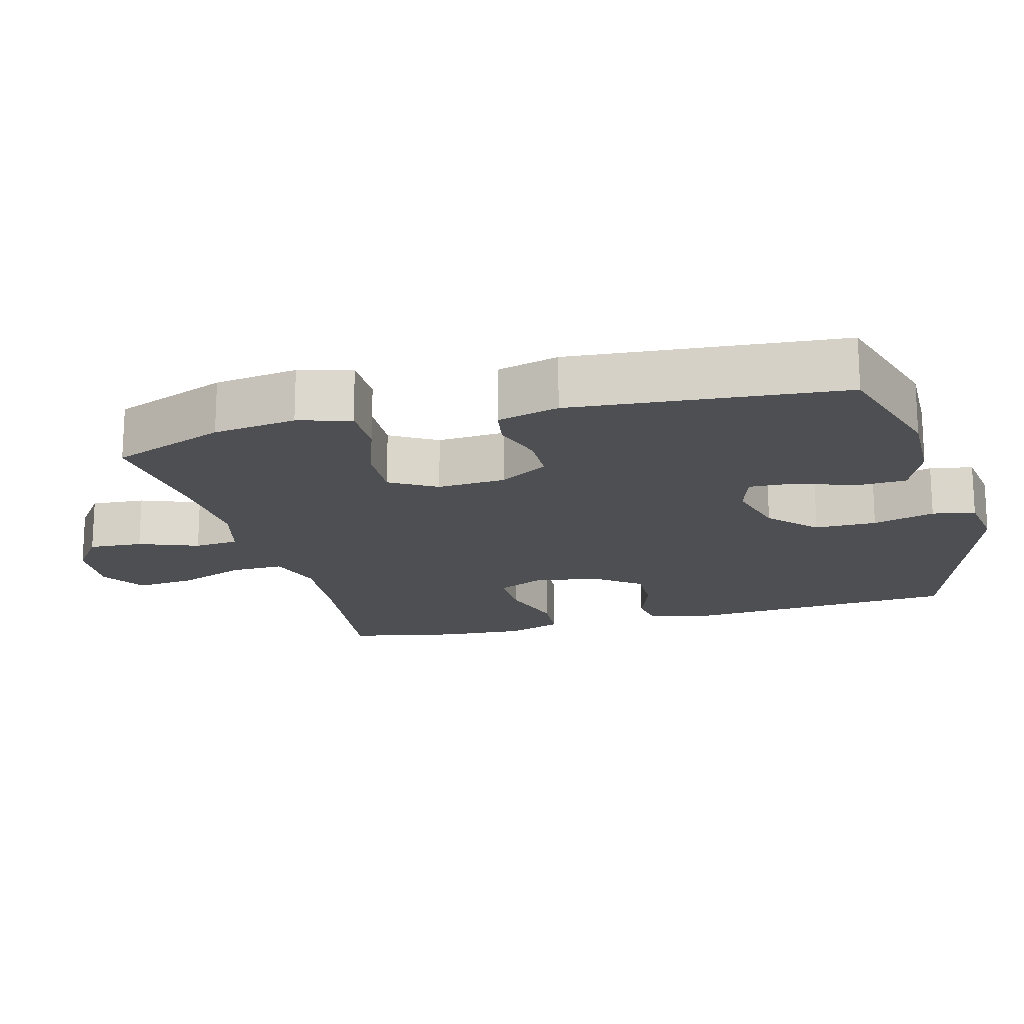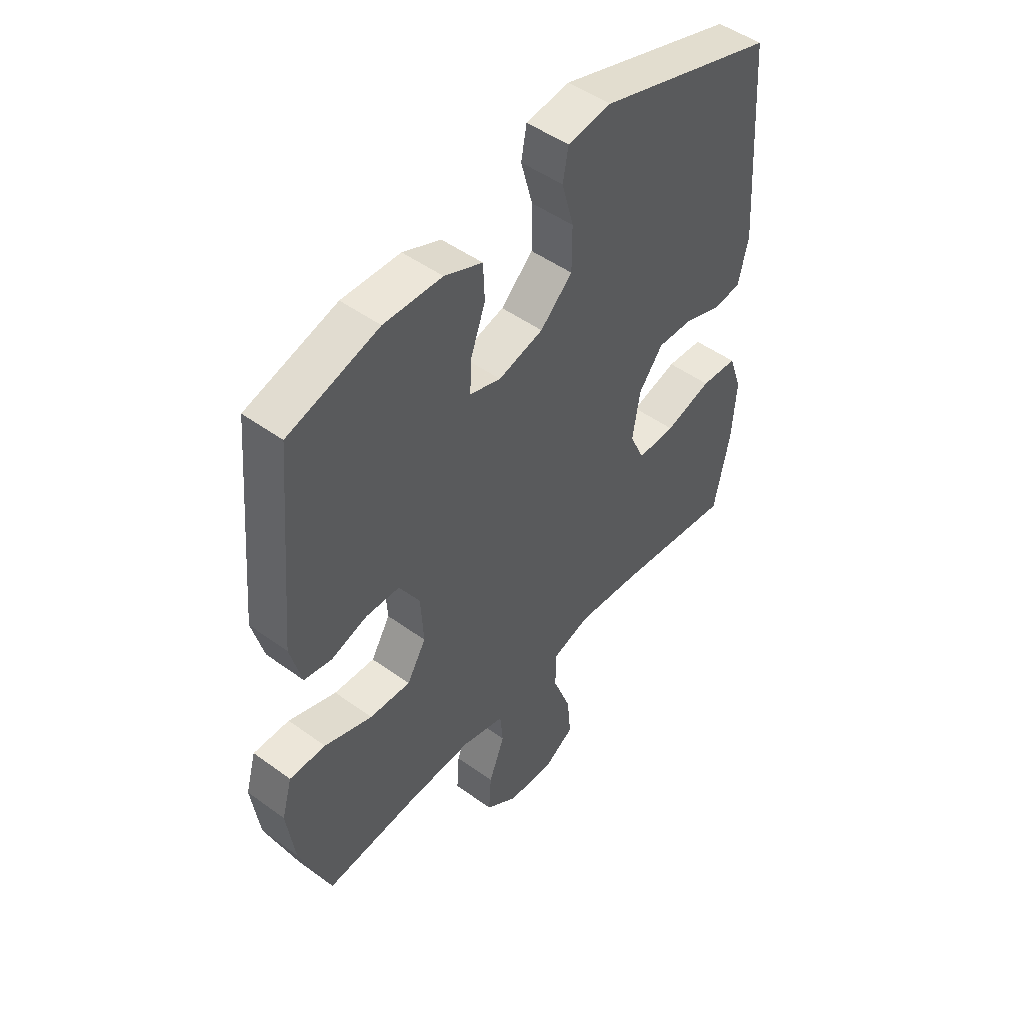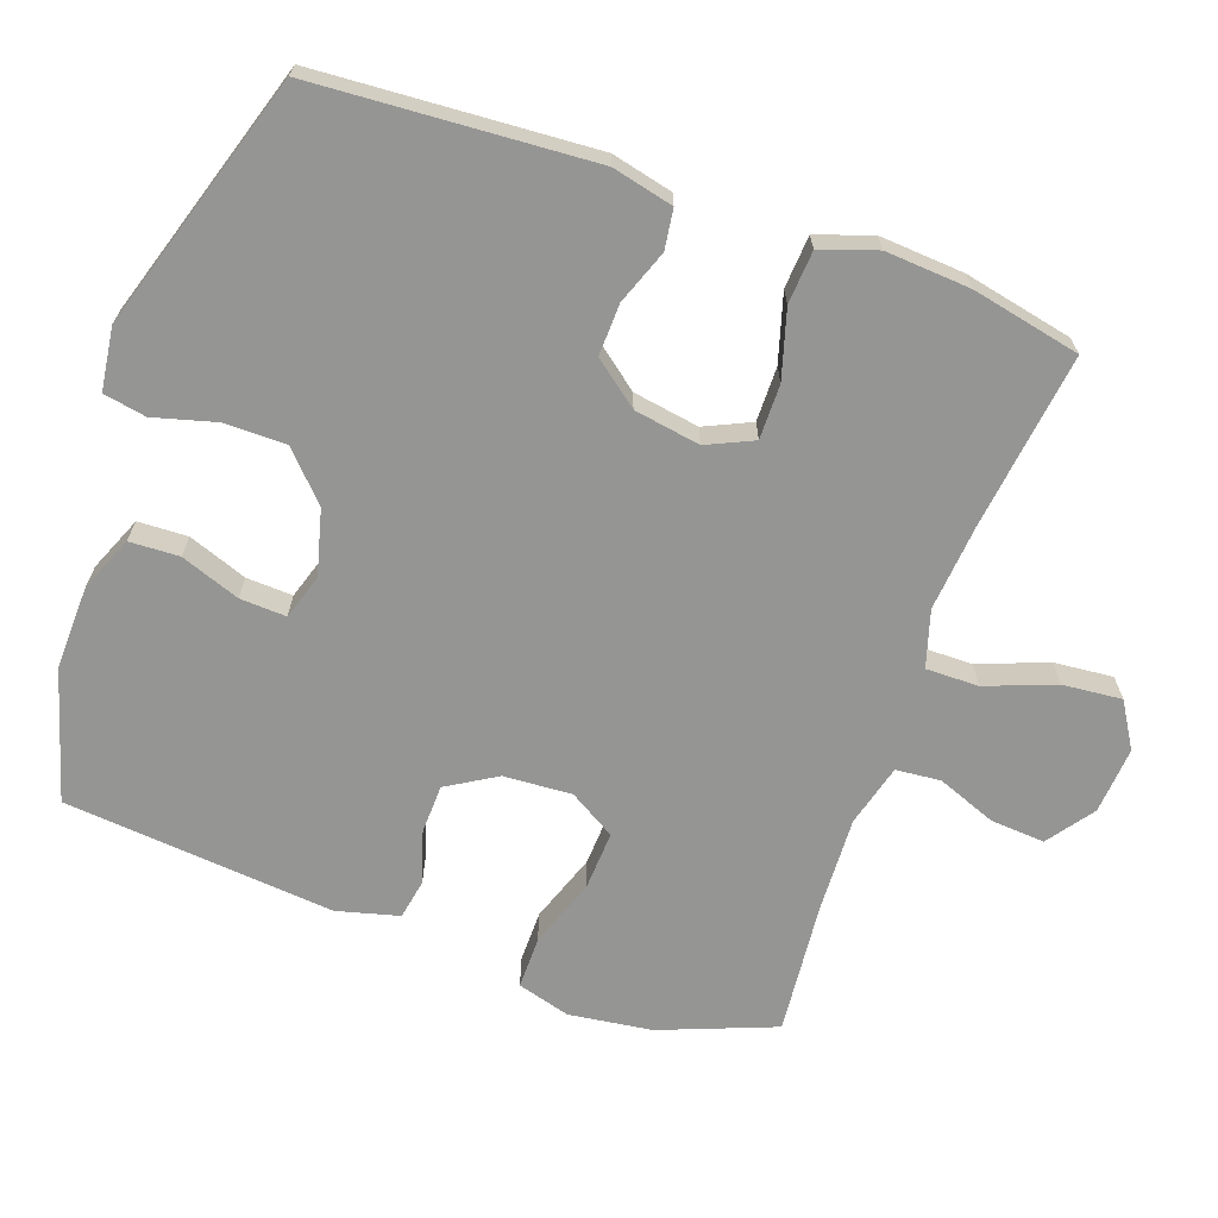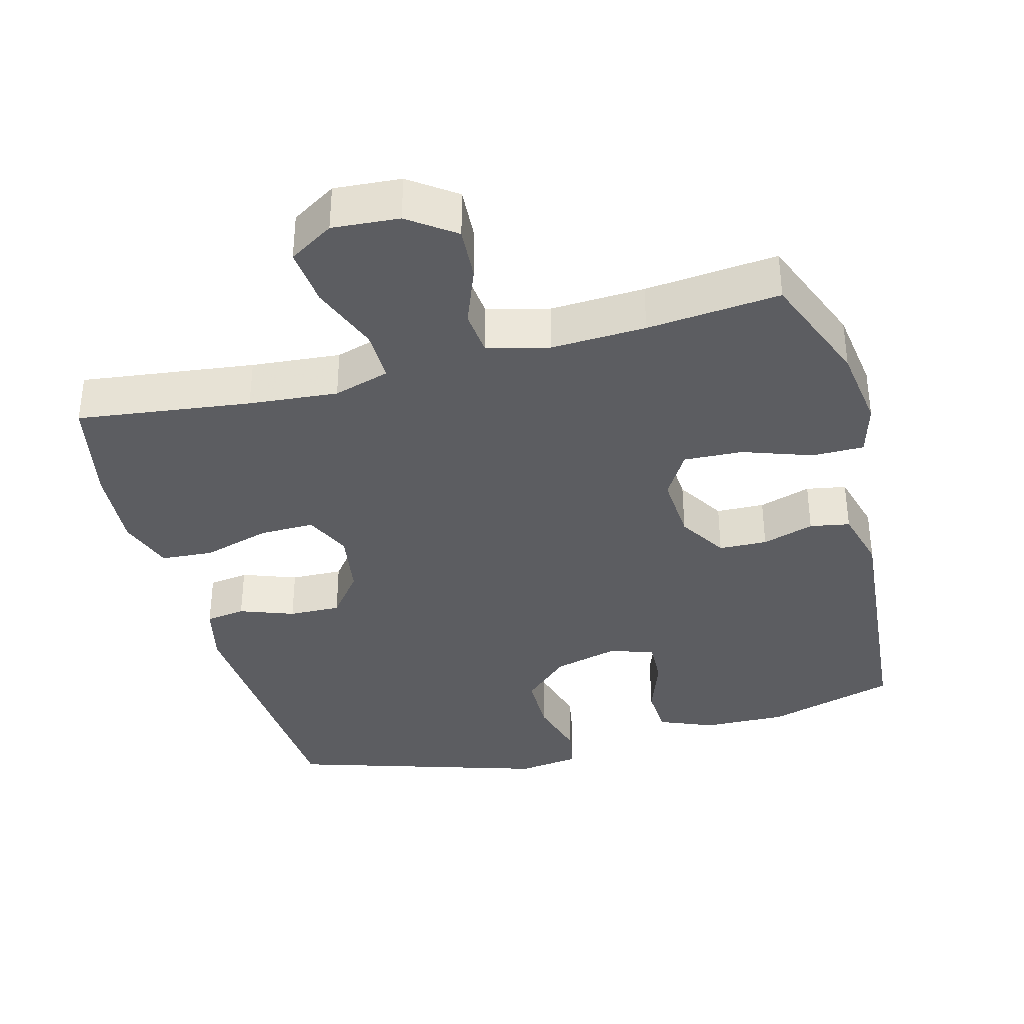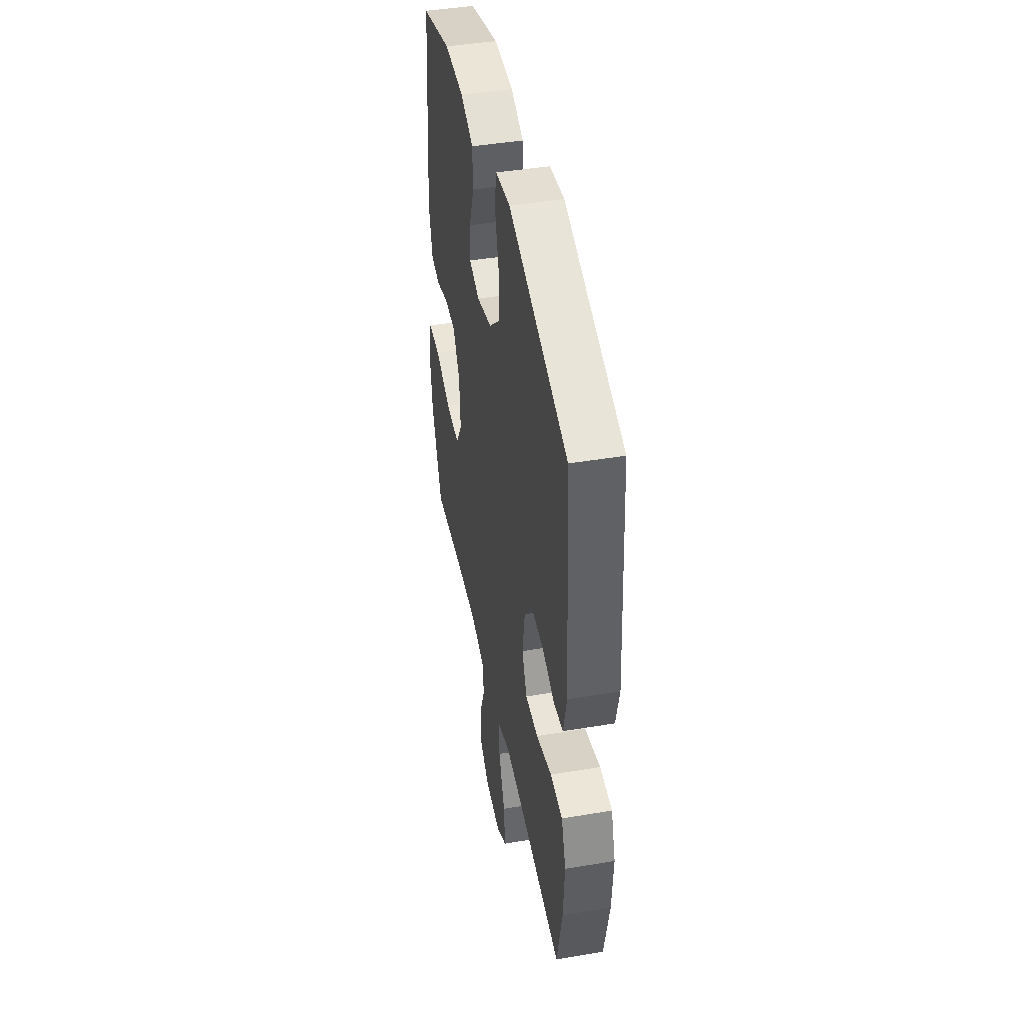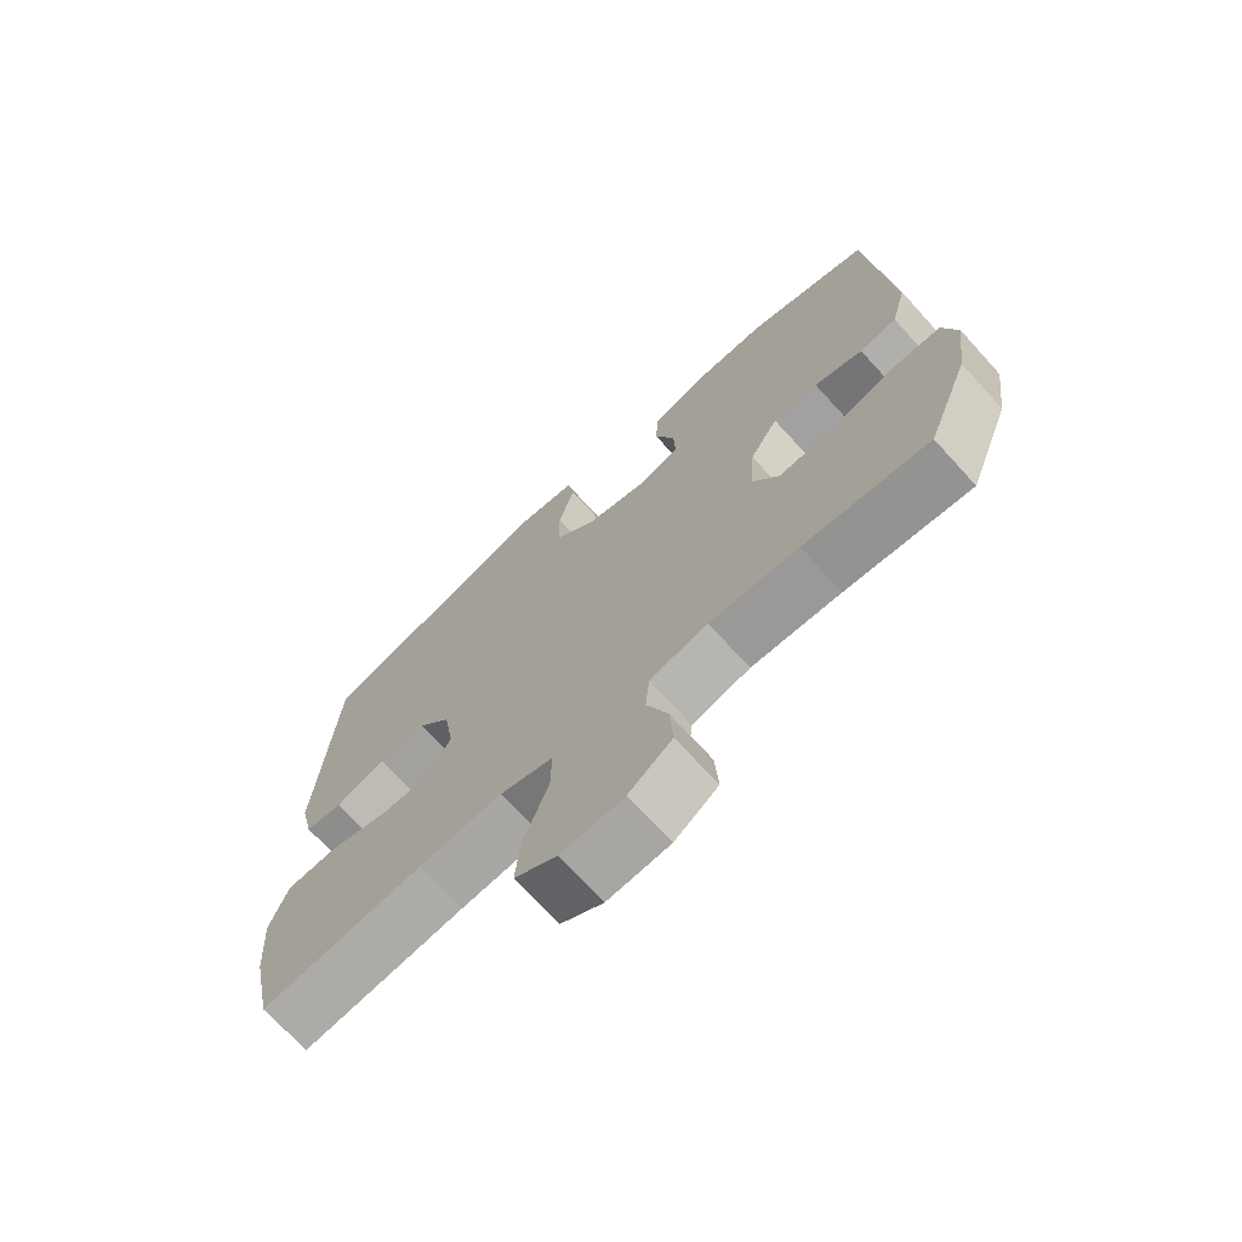
<metadata>
{"format":"obj","ext":"obj","renderer":"f3d","projection":"perspective","resolution":1024,"background":"white","views":[{"elev":-17.6,"azim":-74.8,"up":"+Y"},{"elev":48.7,"azim":-51.0,"up":"+Z"},{"elev":-67.4,"azim":70.3,"up":"+Y"},{"elev":-36.4,"azim":-165.0,"up":"+Y"},{"elev":44.2,"azim":78.9,"up":"+Z"},{"elev":-70.9,"azim":-137.7,"up":"+Z"}]}
</metadata>
<code>
v -0.5 0.07 -0.5
v -0.563 0.07 -0.339
v -0.579 0.07 -0.222
v -0.558 0.07 -0.148
v -0.485 0.07 -0.148
v -0.388 0.07 -0.182
v -0.305 0.07 -0.186
v -0.266 0.07 -0.121
v -0.272 0.07 -0.025
v -0.314 0.07 0.044
v -0.382 0.07 0.046
v -0.455 0.07 0.023
v -0.511 0.07 0.033
v -0.534 0.07 0.12
v -0.5 0.07 0.5
v -0.317 0.07 0.554
v -0.199 0.07 0.551
v -0.122 0.07 0.519
v -0.119 0.07 0.449
v -0.149 0.07 0.366
v -0.152 0.07 0.301
v -0.089 0.07 0.281
v 0.002 0.07 0.305
v 0.067 0.07 0.366
v 0.067 0.07 0.453
v 0.043 0.07 0.54
v 0.054 0.07 0.6
v 0.142 0.07 0.612
v 0.5 0.07 0.5
v 0.526 0.07 0.111
v 0.506 0.07 0.025
v 0.45 0.07 0.017
v 0.374 0.07 0.045
v 0.301 0.07 0.047
v 0.252 0.07 -0.016
v 0.237 0.07 -0.109
v 0.267 0.07 -0.174
v 0.344 0.07 -0.173
v 0.439 0.07 -0.145
v 0.513 0.07 -0.15
v 0.54 0.07 -0.228
v 0.532 0.07 -0.347
v 0.5 0.07 -0.5
v 0.256 0.07 -0.469
v 0.131 0.07 -0.458
v 0.052 0.07 -0.482
v 0.053 0.07 -0.556
v 0.09 0.07 -0.653
v 0.098 0.07 -0.736
v 0.035 0.07 -0.775
v -0.059 0.07 -0.768
v -0.124 0.07 -0.721
v -0.119 0.07 -0.645
v -0.087 0.07 -0.562
v -0.093 0.07 -0.499
v -0.18 0.07 -0.476
v -0.313 0.07 -0.482
v -0.5 0 -0.5
v -0.563 0 -0.339
v -0.579 0 -0.222
v -0.558 0 -0.148
v -0.485 0 -0.148
v -0.388 0 -0.182
v -0.305 0 -0.186
v -0.266 0 -0.121
v -0.272 0 -0.025
v -0.314 0 0.044
v -0.382 0 0.046
v -0.455 0 0.023
v -0.511 0 0.033
v -0.534 0 0.12
v -0.5 0 0.5
v -0.317 0 0.554
v -0.199 0 0.551
v -0.122 0 0.519
v -0.119 0 0.449
v -0.149 0 0.366
v -0.152 0 0.301
v -0.089 0 0.281
v 0.002 0 0.305
v 0.067 0 0.366
v 0.067 0 0.453
v 0.043 0 0.54
v 0.054 0 0.6
v 0.142 0 0.612
v 0.5 0 0.5
v 0.526 0 0.111
v 0.506 0 0.025
v 0.45 0 0.017
v 0.374 0 0.045
v 0.301 0 0.047
v 0.252 0 -0.016
v 0.237 0 -0.109
v 0.267 0 -0.174
v 0.344 0 -0.173
v 0.439 0 -0.145
v 0.513 0 -0.15
v 0.54 0 -0.228
v 0.532 0 -0.347
v 0.5 0 -0.5
v 0.256 0 -0.469
v 0.131 0 -0.458
v 0.052 0 -0.482
v 0.053 0 -0.556
v 0.09 0 -0.653
v 0.098 0 -0.736
v 0.035 0 -0.775
v -0.059 0 -0.768
v -0.124 0 -0.721
v -0.119 0 -0.645
v -0.087 0 -0.562
v -0.093 0 -0.499
v -0.18 0 -0.476
v -0.313 0 -0.482
f 52 53 54
f 51 52 54
f 50 51 54
f 49 50 54
f 48 49 54
f 47 48 54
f 46 47 54 55
f 45 46 55 56
f 42 43 44
f 41 42 44
f 40 41 44
f 39 40 44
f 38 39 44
f 37 38 44 45
f 45 56 57
f 37 45 57
f 36 37 57
f 31 32 33
f 30 31 33
f 29 30 33
f 28 29 33
f 27 28 33
f 26 27 33
f 25 26 33
f 24 25 33 34
f 23 24 34 35
f 18 19 20
f 17 18 20
f 16 17 20
f 15 16 20
f 14 15 20
f 13 14 20
f 12 13 20
f 11 12 20
f 10 11 20 21
f 9 10 21 22
f 4 5 6
f 3 4 6
f 2 3 6
f 1 2 6
f 57 1 6
f 57 6 7
f 36 57 7 8
f 23 35 36
f 22 23 36
f 9 22 36
f 8 9 36
f 111 110 109
f 111 109 108
f 111 108 107
f 111 107 106
f 111 106 105
f 111 105 104
f 112 111 104 103
f 113 112 103 102
f 101 100 99
f 101 99 98
f 101 98 97
f 101 97 96
f 101 96 95
f 102 101 95 94
f 114 113 102
f 114 102 94
f 114 94 93
f 90 89 88
f 90 88 87
f 90 87 86
f 90 86 85
f 90 85 84
f 90 84 83
f 90 83 82
f 91 90 82 81
f 92 91 81 80
f 77 76 75
f 77 75 74
f 77 74 73
f 77 73 72
f 77 72 71
f 77 71 70
f 77 70 69
f 77 69 68
f 78 77 68 67
f 79 78 67 66
f 63 62 61
f 63 61 60
f 63 60 59
f 63 59 58
f 63 58 114
f 64 63 114
f 65 64 114 93
f 93 92 80
f 93 80 79
f 93 79 66
f 93 66 65
f 1 58 59 2
f 2 59 60 3
f 3 60 61 4
f 4 61 62 5
f 5 62 63 6
f 6 63 64 7
f 7 64 65 8
f 8 65 66 9
f 9 66 67 10
f 10 67 68 11
f 11 68 69 12
f 12 69 70 13
f 13 70 71 14
f 14 71 72 15
f 15 72 73 16
f 16 73 74 17
f 17 74 75 18
f 18 75 76 19
f 19 76 77 20
f 20 77 78 21
f 21 78 79 22
f 22 79 80 23
f 23 80 81 24
f 24 81 82 25
f 25 82 83 26
f 26 83 84 27
f 27 84 85 28
f 28 85 86 29
f 29 86 87 30
f 30 87 88 31
f 31 88 89 32
f 32 89 90 33
f 33 90 91 34
f 34 91 92 35
f 35 92 93 36
f 36 93 94 37
f 37 94 95 38
f 38 95 96 39
f 39 96 97 40
f 40 97 98 41
f 41 98 99 42
f 42 99 100 43
f 43 100 101 44
f 44 101 102 45
f 45 102 103 46
f 46 103 104 47
f 47 104 105 48
f 48 105 106 49
f 49 106 107 50
f 50 107 108 51
f 51 108 109 52
f 52 109 110 53
f 53 110 111 54
f 54 111 112 55
f 55 112 113 56
f 56 113 114 57
f 57 114 58 1

</code>
